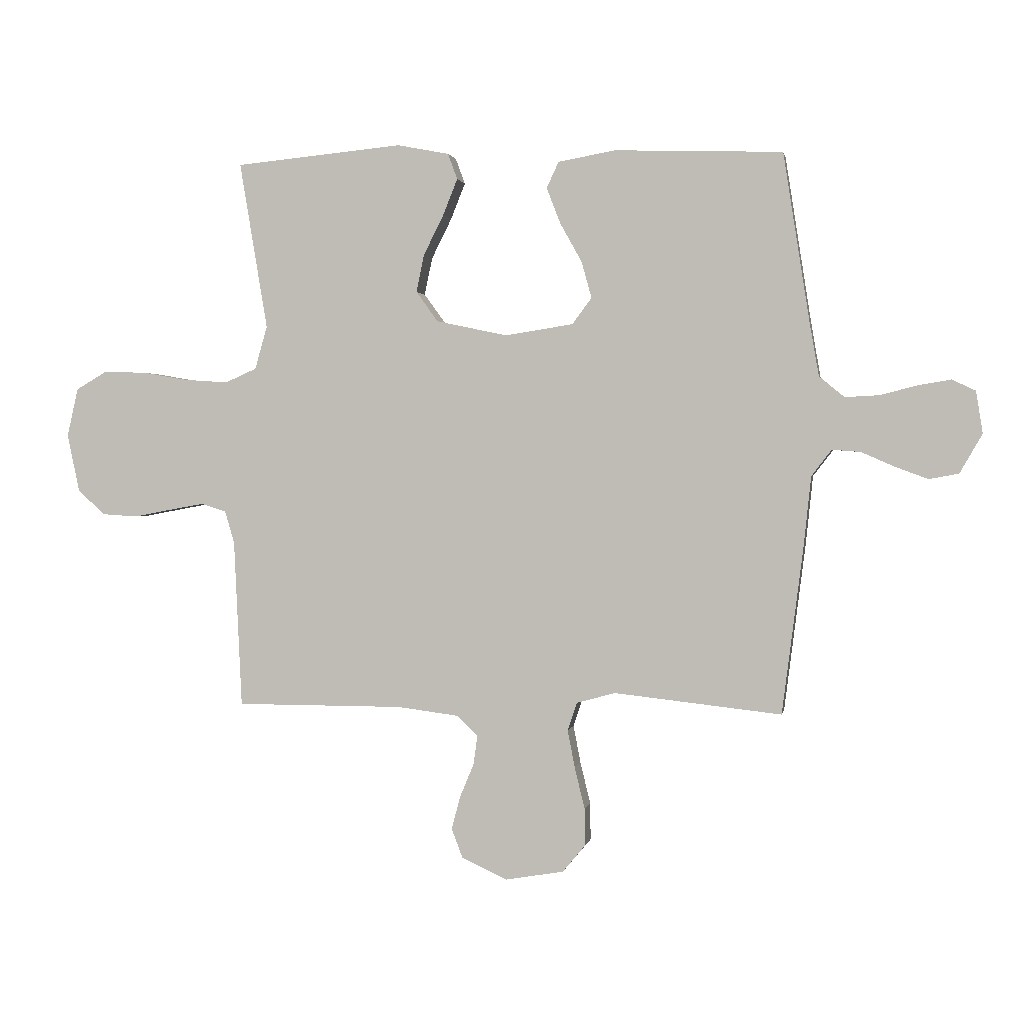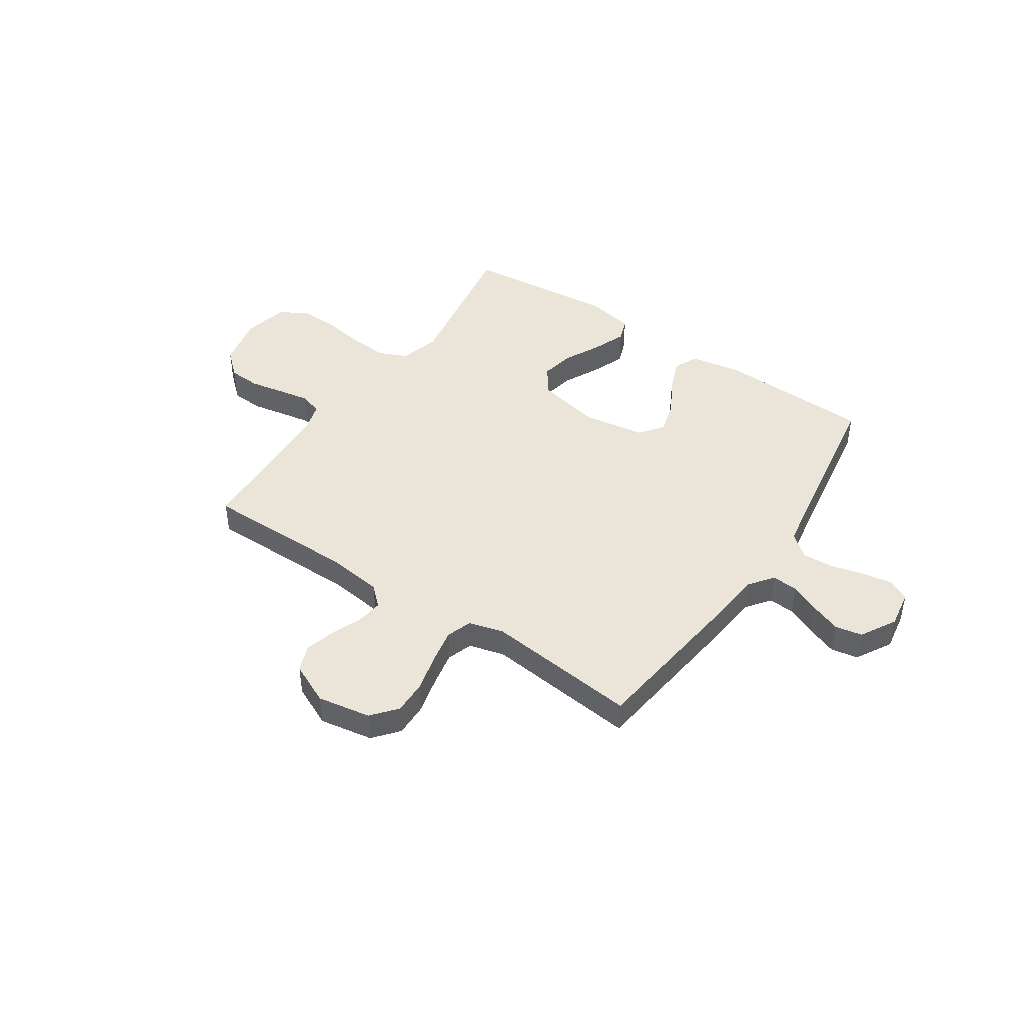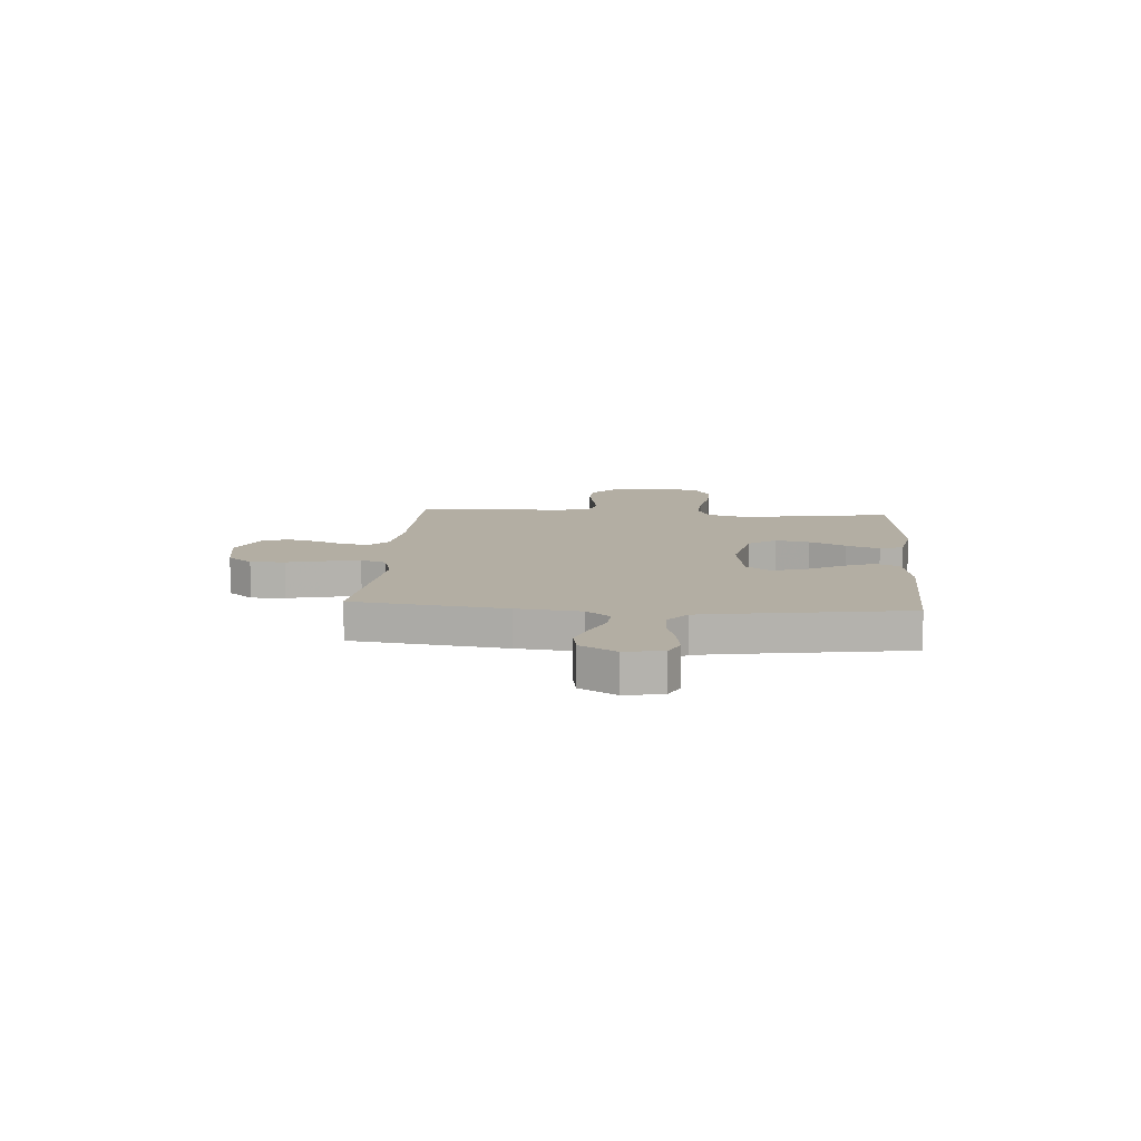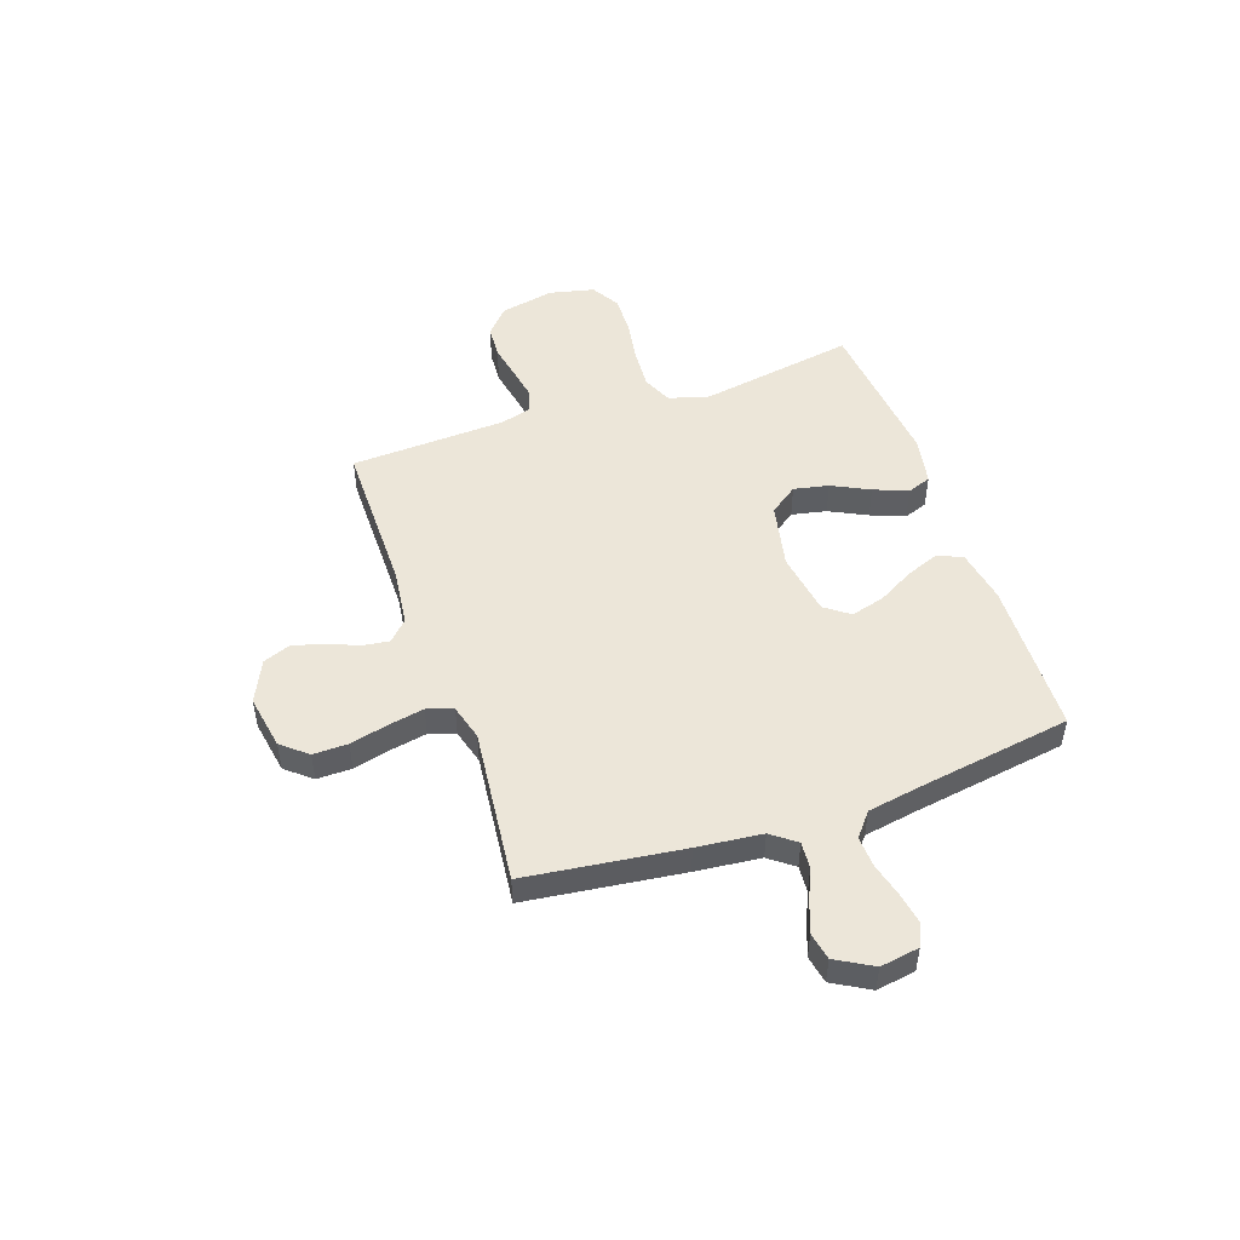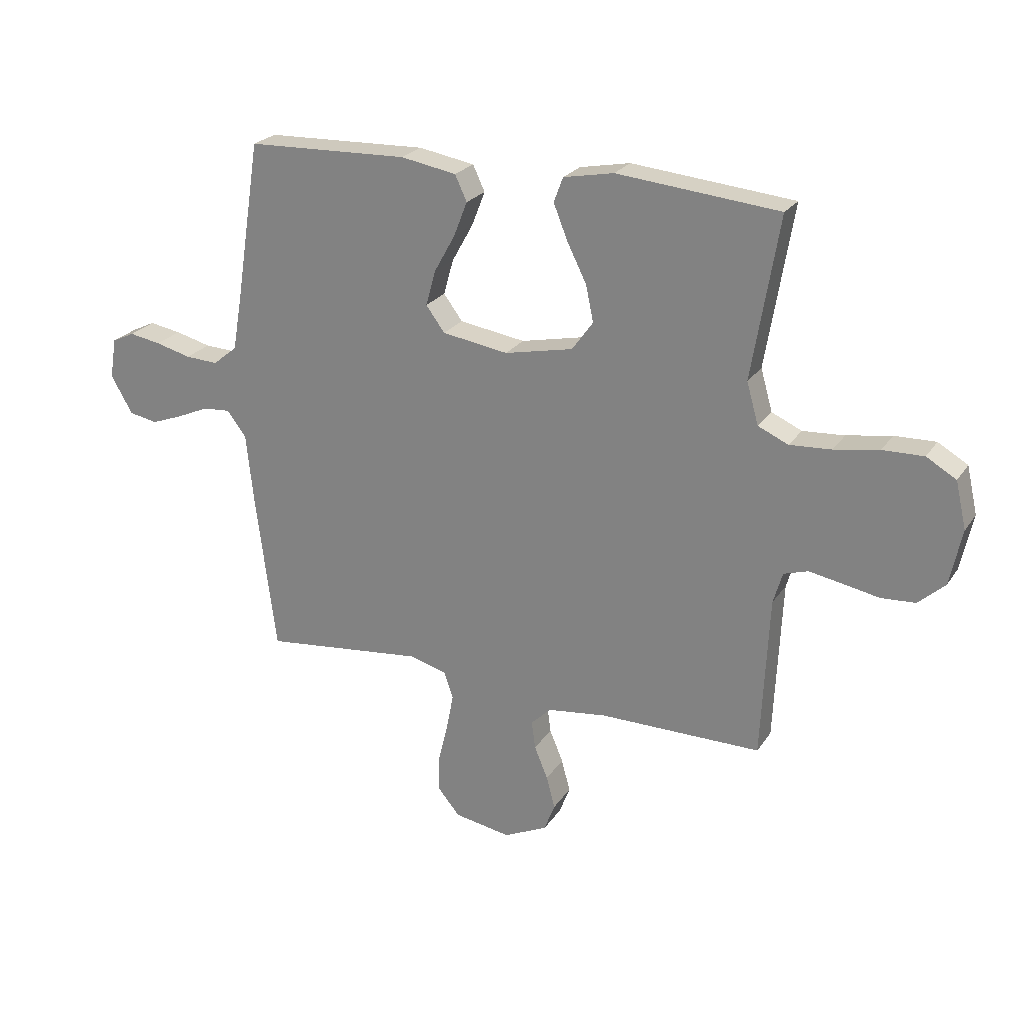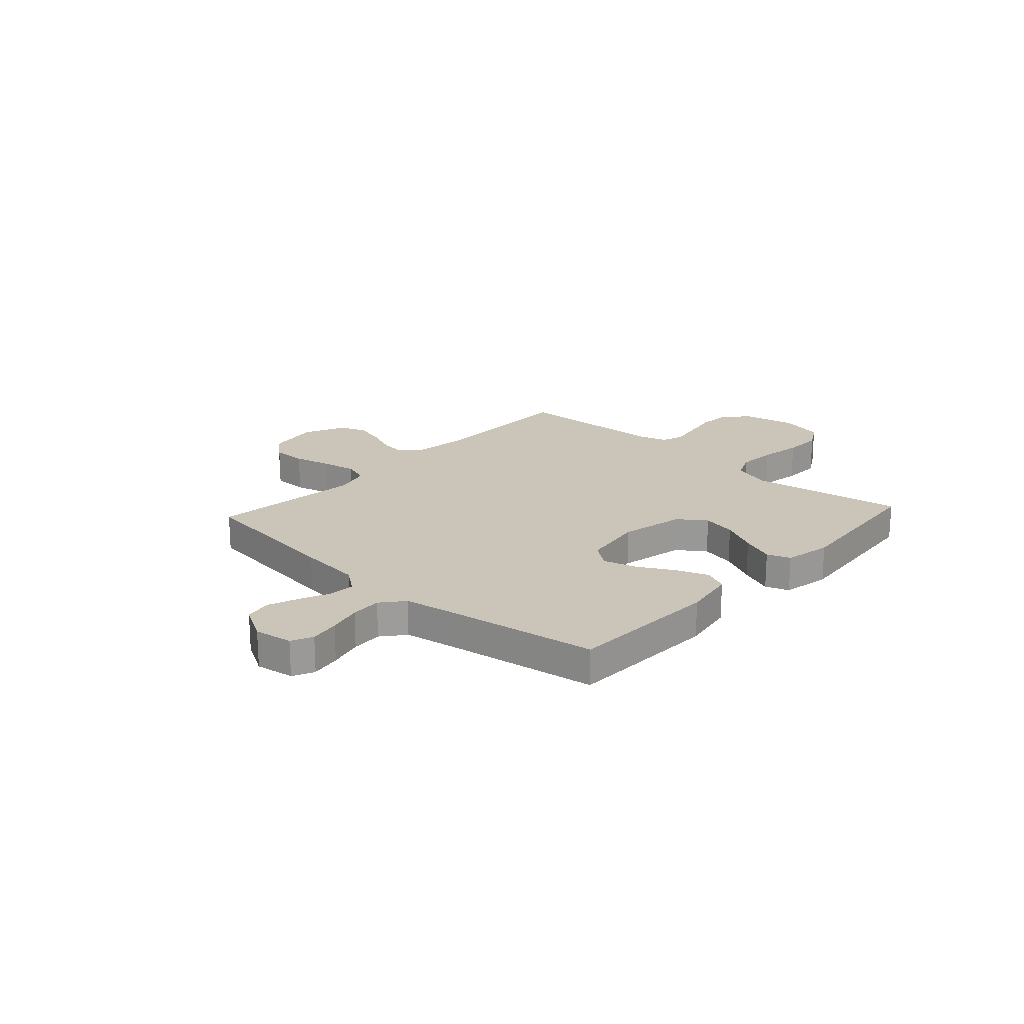
<metadata>
{"format":"obj","ext":"obj","renderer":"f3d","projection":"perspective","resolution":1024,"background":"white","views":[{"elev":1.3,"azim":-169.7,"up":"+Z"},{"elev":44.8,"azim":-146.2,"up":"+Y"},{"elev":10.9,"azim":-85.6,"up":"+Y"},{"elev":49.4,"azim":-109.1,"up":"+Y"},{"elev":23.9,"azim":25.5,"up":"+Z"},{"elev":20.4,"azim":-47.6,"up":"+Y"}]}
</metadata>
<code>
v -0.5 0.07 0.5
v -0.2 0.07 0.51
v -0.097 0.07 0.492
v -0.075 0.07 0.445
v -0.1 0.07 0.381
v -0.139 0.07 0.311
v -0.157 0.07 0.246
v -0.122 0.07 0.199
v 0 0.07 0.18
v 0.127 0.07 0.207
v 0.166 0.07 0.261
v 0.152 0.07 0.328
v 0.116 0.07 0.4
v 0.09 0.07 0.465
v 0.107 0.07 0.511
v 0.2 0.07 0.529
v 0.5 0.07 0.5
v 0.45 0.07 0.2
v 0.472 0.07 0.123
v 0.528 0.07 0.098
v 0.605 0.07 0.103
v 0.688 0.07 0.117
v 0.764 0.07 0.119
v 0.819 0.07 0.087
v 0.839 0.07 0
v 0.817 0.07 -0.104
v 0.768 0.07 -0.148
v 0.705 0.07 -0.152
v 0.637 0.07 -0.139
v 0.576 0.07 -0.128
v 0.531 0.07 -0.142
v 0.514 0.07 -0.2
v 0.5 0.07 -0.5
v 0.2 0.07 -0.5
v 0.091 0.07 -0.514
v 0.053 0.07 -0.55
v 0.06 0.07 -0.602
v 0.085 0.07 -0.662
v 0.101 0.07 -0.722
v 0.081 0.07 -0.774
v 0 0.07 -0.812
v -0.105 0.07 -0.794
v -0.146 0.07 -0.745
v -0.145 0.07 -0.678
v -0.127 0.07 -0.604
v -0.114 0.07 -0.536
v -0.131 0.07 -0.486
v -0.2 0.07 -0.467
v -0.5 0.07 -0.5
v -0.538 0.07 -0.2
v -0.551 0.07 -0.075
v -0.587 0.07 -0.028
v -0.638 0.07 -0.032
v -0.697 0.07 -0.058
v -0.756 0.07 -0.08
v -0.809 0.07 -0.07
v -0.849 0.07 0
v -0.837 0.07 0.075
v -0.795 0.07 0.095
v -0.736 0.07 0.085
v -0.67 0.07 0.068
v -0.609 0.07 0.065
v -0.564 0.07 0.102
v -0.547 0.07 0.2
v -0.5 0 0.5
v -0.2 0 0.51
v -0.097 0 0.492
v -0.075 0 0.445
v -0.1 0 0.381
v -0.139 0 0.311
v -0.157 0 0.246
v -0.122 0 0.199
v 0 0 0.18
v 0.127 0 0.207
v 0.166 0 0.261
v 0.152 0 0.328
v 0.116 0 0.4
v 0.09 0 0.465
v 0.107 0 0.511
v 0.2 0 0.529
v 0.5 0 0.5
v 0.45 0 0.2
v 0.472 0 0.123
v 0.528 0 0.098
v 0.605 0 0.103
v 0.688 0 0.117
v 0.764 0 0.119
v 0.819 0 0.087
v 0.839 0 0
v 0.817 0 -0.104
v 0.768 0 -0.148
v 0.705 0 -0.152
v 0.637 0 -0.139
v 0.576 0 -0.128
v 0.531 0 -0.142
v 0.514 0 -0.2
v 0.5 0 -0.5
v 0.2 0 -0.5
v 0.091 0 -0.514
v 0.053 0 -0.55
v 0.06 0 -0.602
v 0.085 0 -0.662
v 0.101 0 -0.722
v 0.081 0 -0.774
v 0 0 -0.812
v -0.105 0 -0.794
v -0.146 0 -0.745
v -0.145 0 -0.678
v -0.127 0 -0.604
v -0.114 0 -0.536
v -0.131 0 -0.486
v -0.2 0 -0.467
v -0.5 0 -0.5
v -0.538 0 -0.2
v -0.551 0 -0.075
v -0.587 0 -0.028
v -0.638 0 -0.032
v -0.697 0 -0.058
v -0.756 0 -0.08
v -0.809 0 -0.07
v -0.849 0 0
v -0.837 0 0.075
v -0.795 0 0.095
v -0.736 0 0.085
v -0.67 0 0.068
v -0.609 0 0.065
v -0.564 0 0.102
v -0.547 0 0.2
f 58 59 60 61
f 58 61 62
f 57 58 62
f 56 57 62
f 53 54 55 56
f 53 56 62
f 52 53 62 63
f 48 49 50 51
f 47 48 51 52
f 42 43 44 45
f 42 45 46
f 41 42 46
f 40 41 46 47
f 37 38 39 40
f 36 37 40 47
f 32 33 34
f 31 32 34 35
f 26 27 28 29
f 26 29 30
f 25 26 30
f 24 25 30 31
f 21 22 23 24
f 20 21 24 31
f 15 16 17 18
f 15 18 19
f 12 13 14 15
f 12 15 19
f 11 12 19
f 10 11 19
f 9 10 19 20
f 3 4 5 6
f 3 6 7
f 64 1 2 3
f 63 64 3 7
f 35 36 47 52
f 9 20 31 35
f 8 9 35 52
f 7 8 52 63
f 125 124 123 122
f 126 125 122
f 126 122 121
f 126 121 120
f 120 119 118 117
f 126 120 117
f 127 126 117 116
f 115 114 113 112
f 116 115 112 111
f 109 108 107 106
f 110 109 106
f 110 106 105
f 111 110 105 104
f 104 103 102 101
f 111 104 101 100
f 98 97 96
f 99 98 96 95
f 93 92 91 90
f 94 93 90
f 94 90 89
f 95 94 89 88
f 88 87 86 85
f 95 88 85 84
f 82 81 80 79
f 83 82 79
f 79 78 77 76
f 83 79 76
f 83 76 75
f 83 75 74
f 84 83 74 73
f 70 69 68 67
f 71 70 67
f 67 66 65 128
f 71 67 128 127
f 116 111 100 99
f 99 95 84 73
f 116 99 73 72
f 127 116 72 71
f 1 65 66 2
f 2 66 67 3
f 3 67 68 4
f 4 68 69 5
f 5 69 70 6
f 6 70 71 7
f 7 71 72 8
f 8 72 73 9
f 9 73 74 10
f 10 74 75 11
f 11 75 76 12
f 12 76 77 13
f 13 77 78 14
f 14 78 79 15
f 15 79 80 16
f 16 80 81 17
f 17 81 82 18
f 18 82 83 19
f 19 83 84 20
f 20 84 85 21
f 21 85 86 22
f 22 86 87 23
f 23 87 88 24
f 24 88 89 25
f 25 89 90 26
f 26 90 91 27
f 27 91 92 28
f 28 92 93 29
f 29 93 94 30
f 30 94 95 31
f 31 95 96 32
f 32 96 97 33
f 33 97 98 34
f 34 98 99 35
f 35 99 100 36
f 36 100 101 37
f 37 101 102 38
f 38 102 103 39
f 39 103 104 40
f 40 104 105 41
f 41 105 106 42
f 42 106 107 43
f 43 107 108 44
f 44 108 109 45
f 45 109 110 46
f 46 110 111 47
f 47 111 112 48
f 48 112 113 49
f 49 113 114 50
f 50 114 115 51
f 51 115 116 52
f 52 116 117 53
f 53 117 118 54
f 54 118 119 55
f 55 119 120 56
f 56 120 121 57
f 57 121 122 58
f 58 122 123 59
f 59 123 124 60
f 60 124 125 61
f 61 125 126 62
f 62 126 127 63
f 63 127 128 64
f 64 128 65 1

</code>
